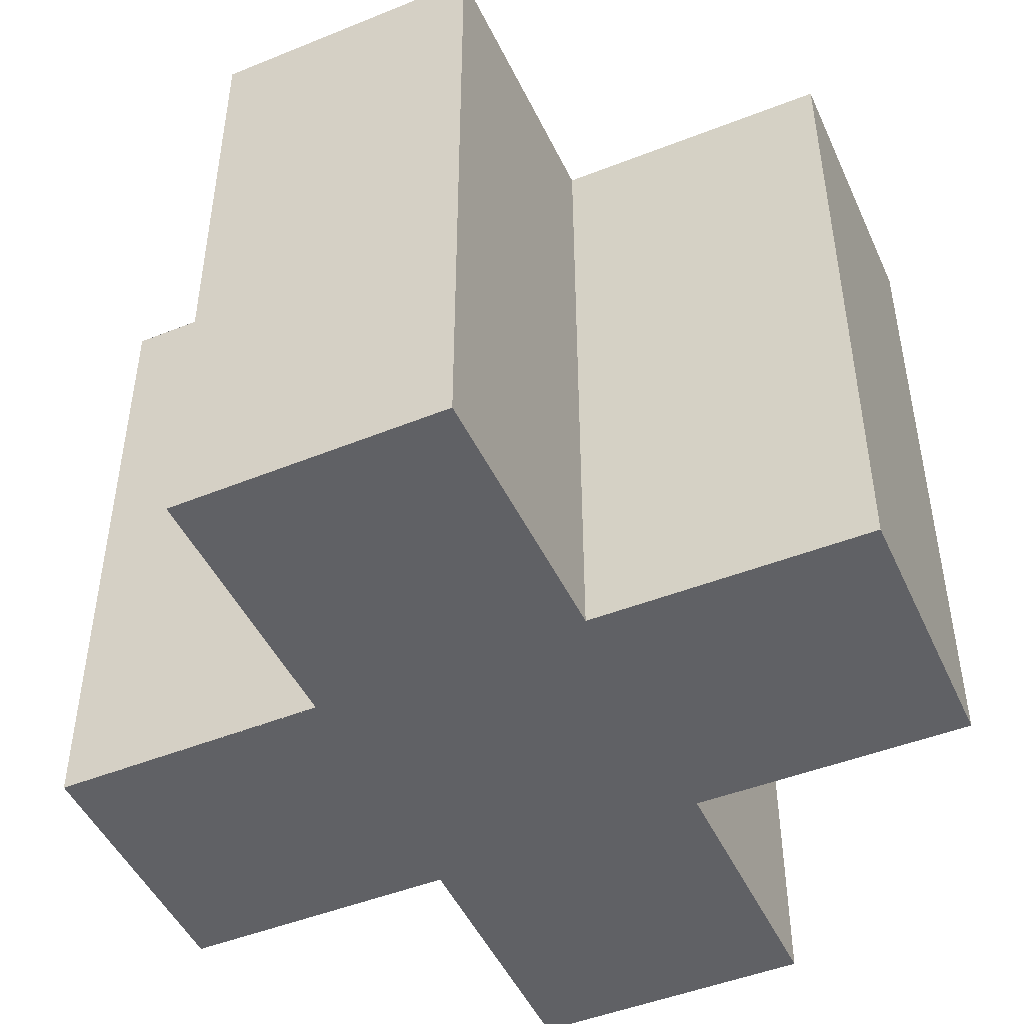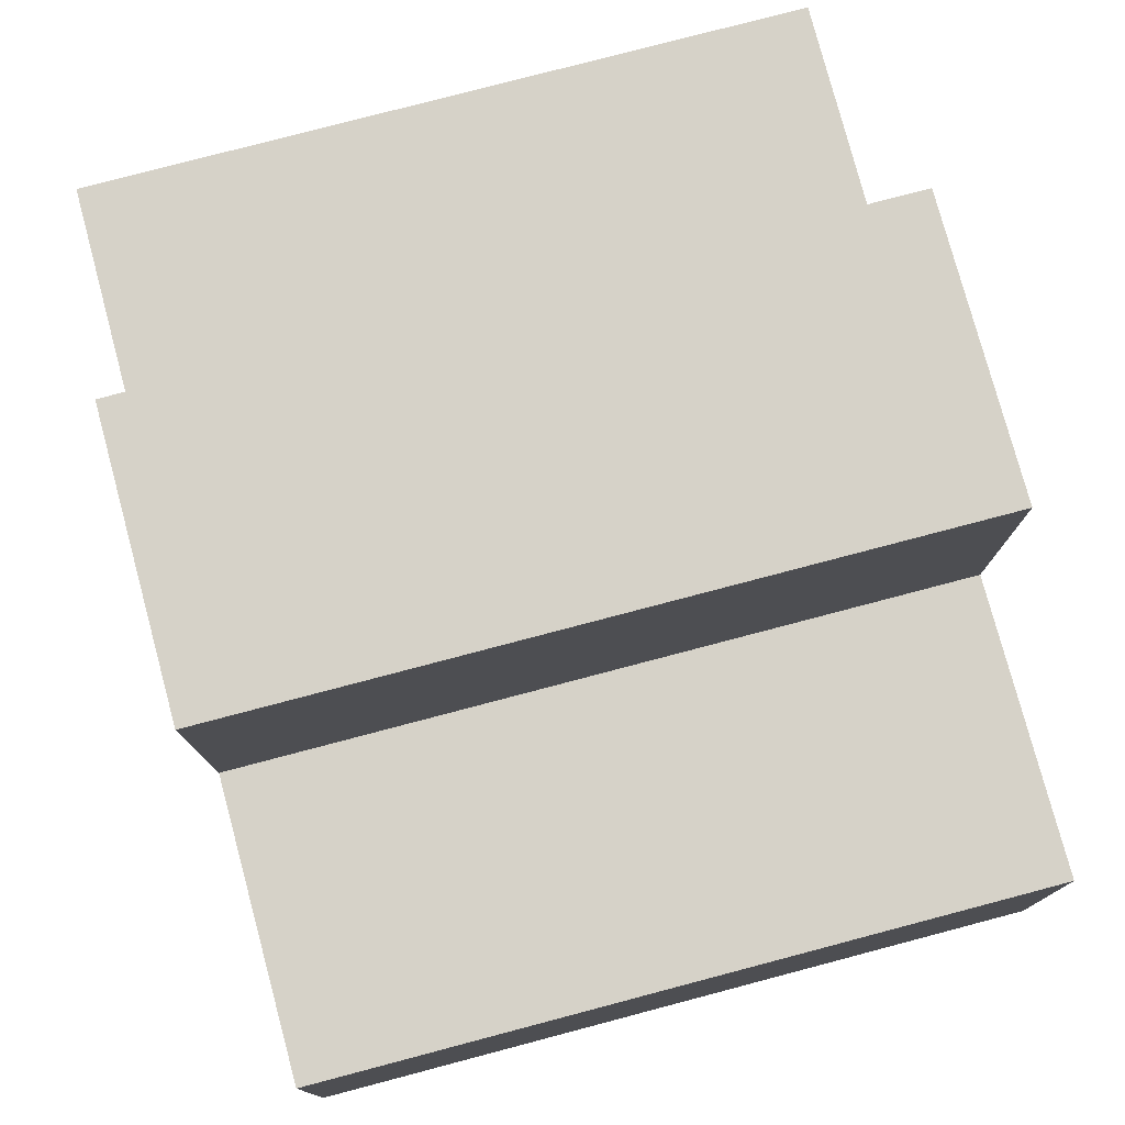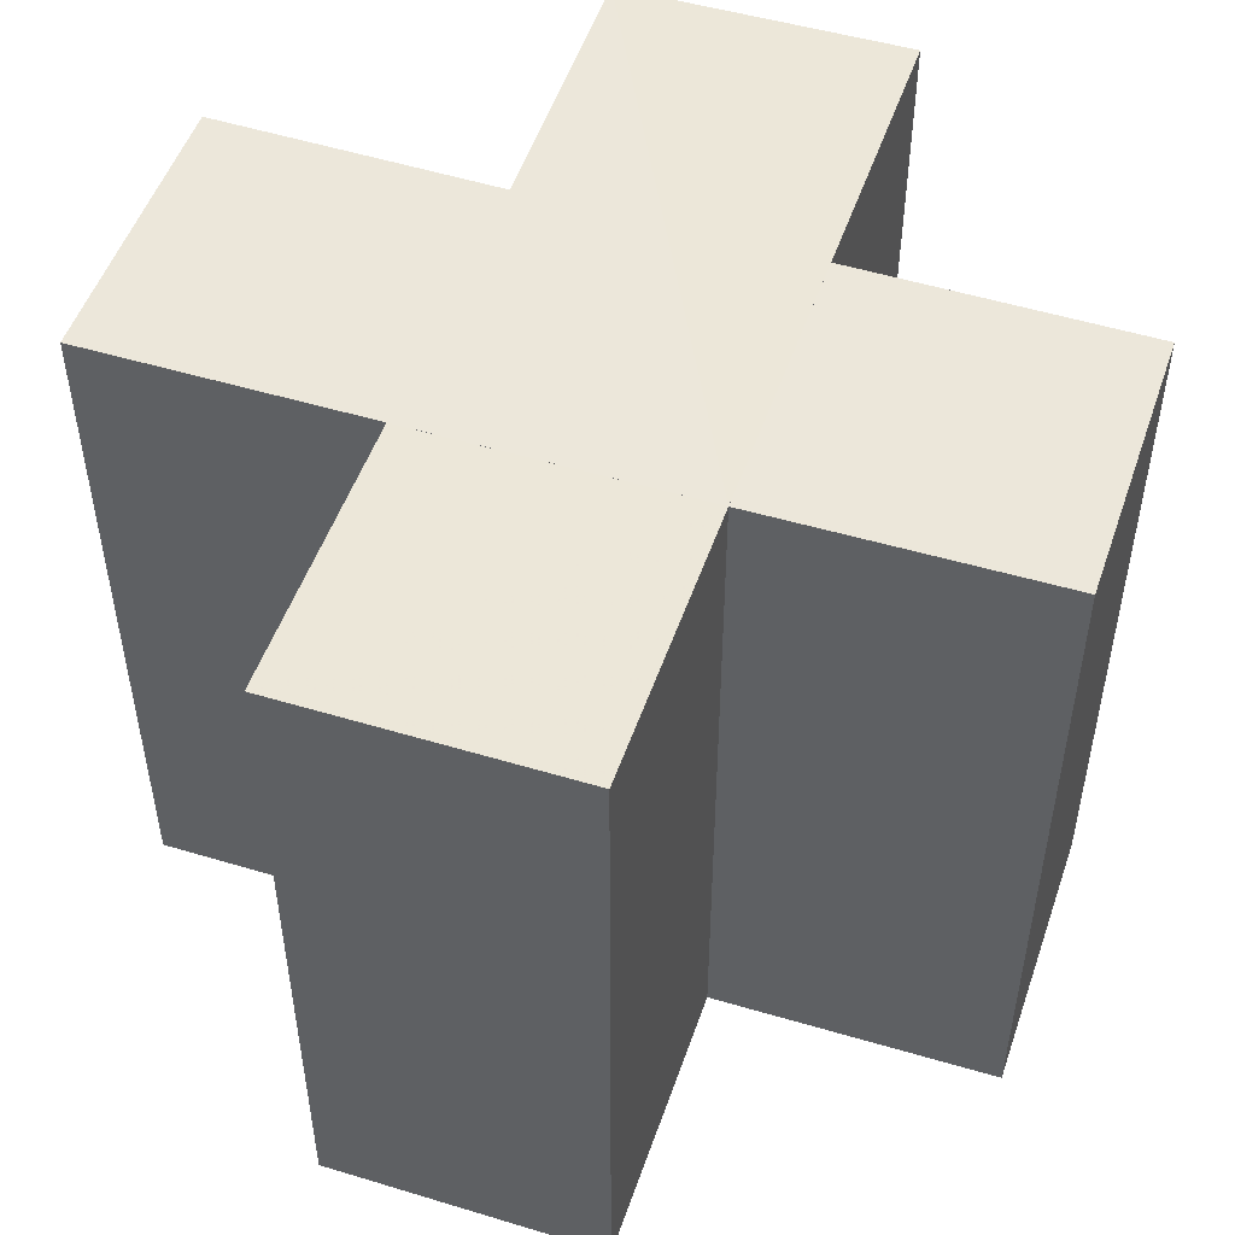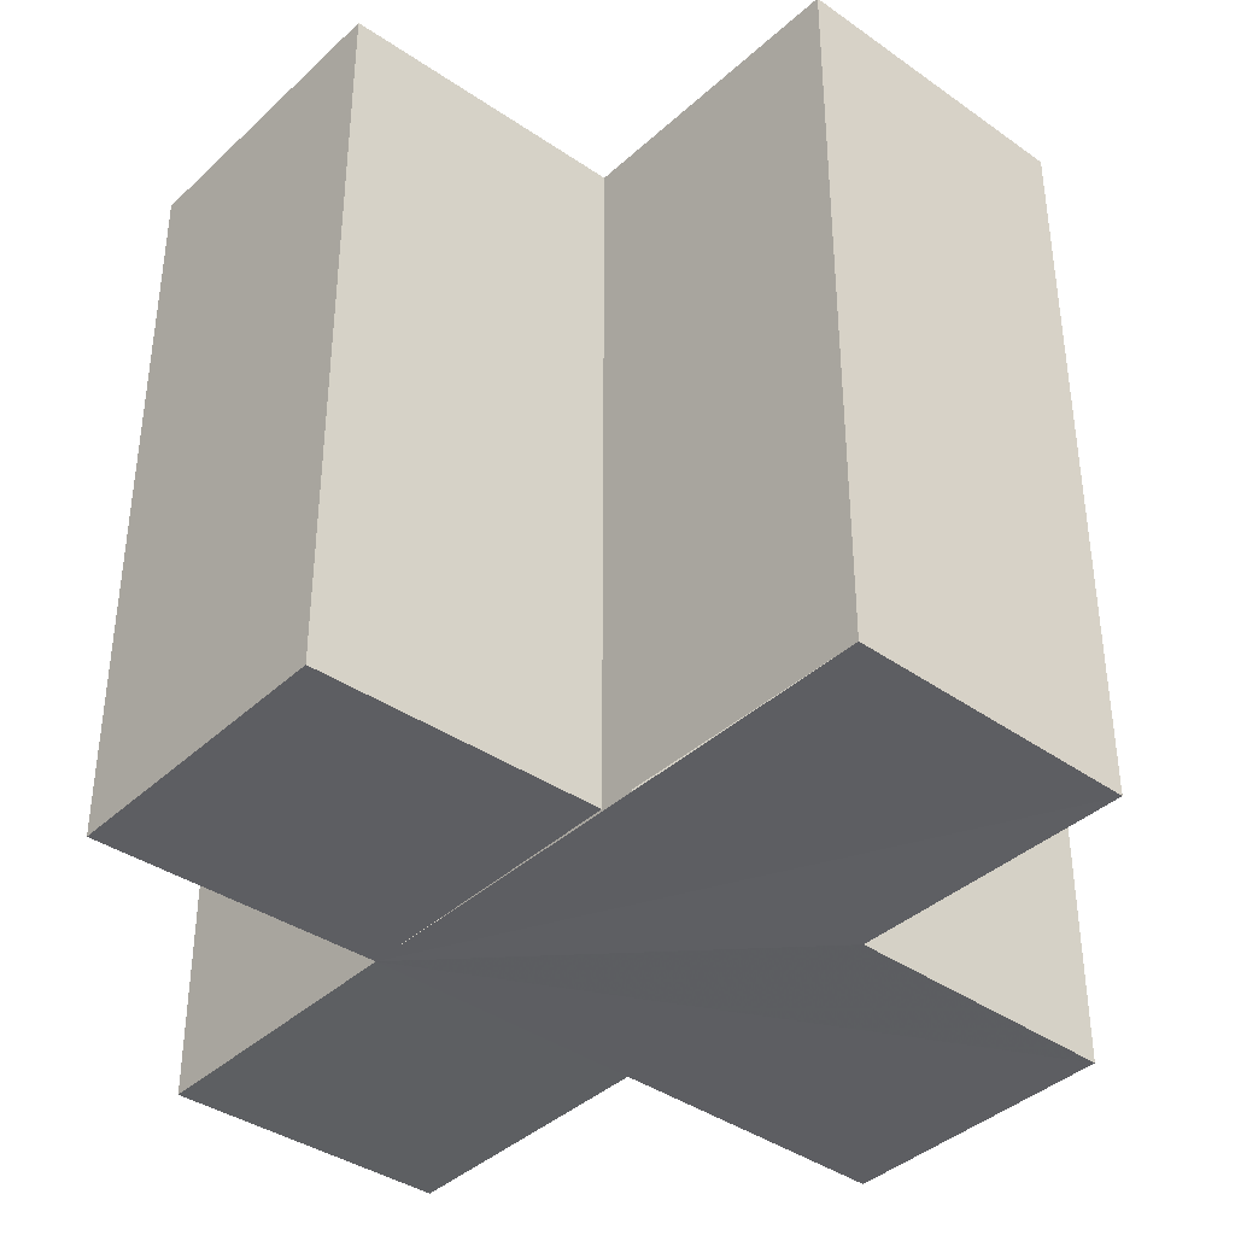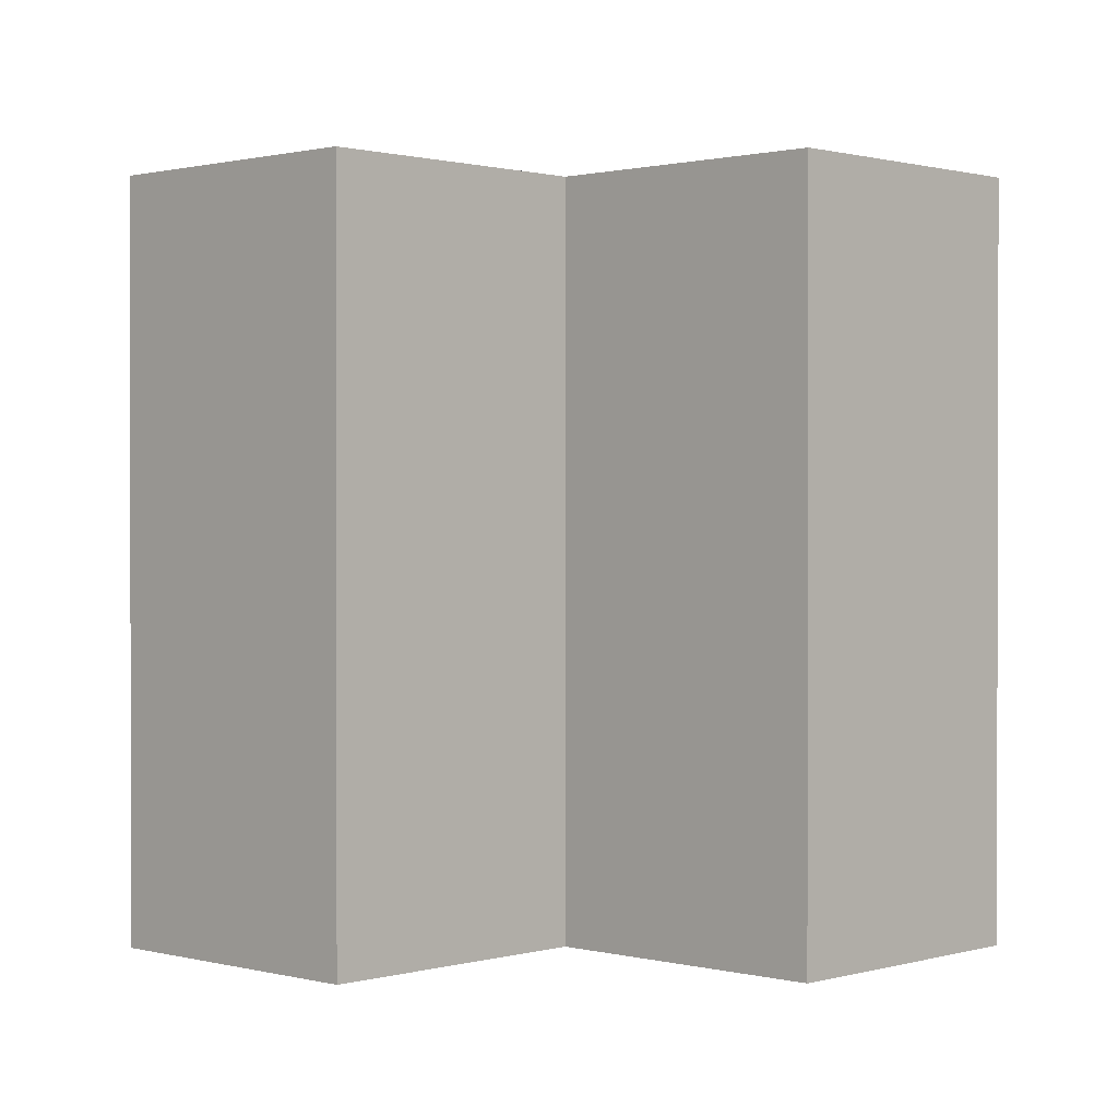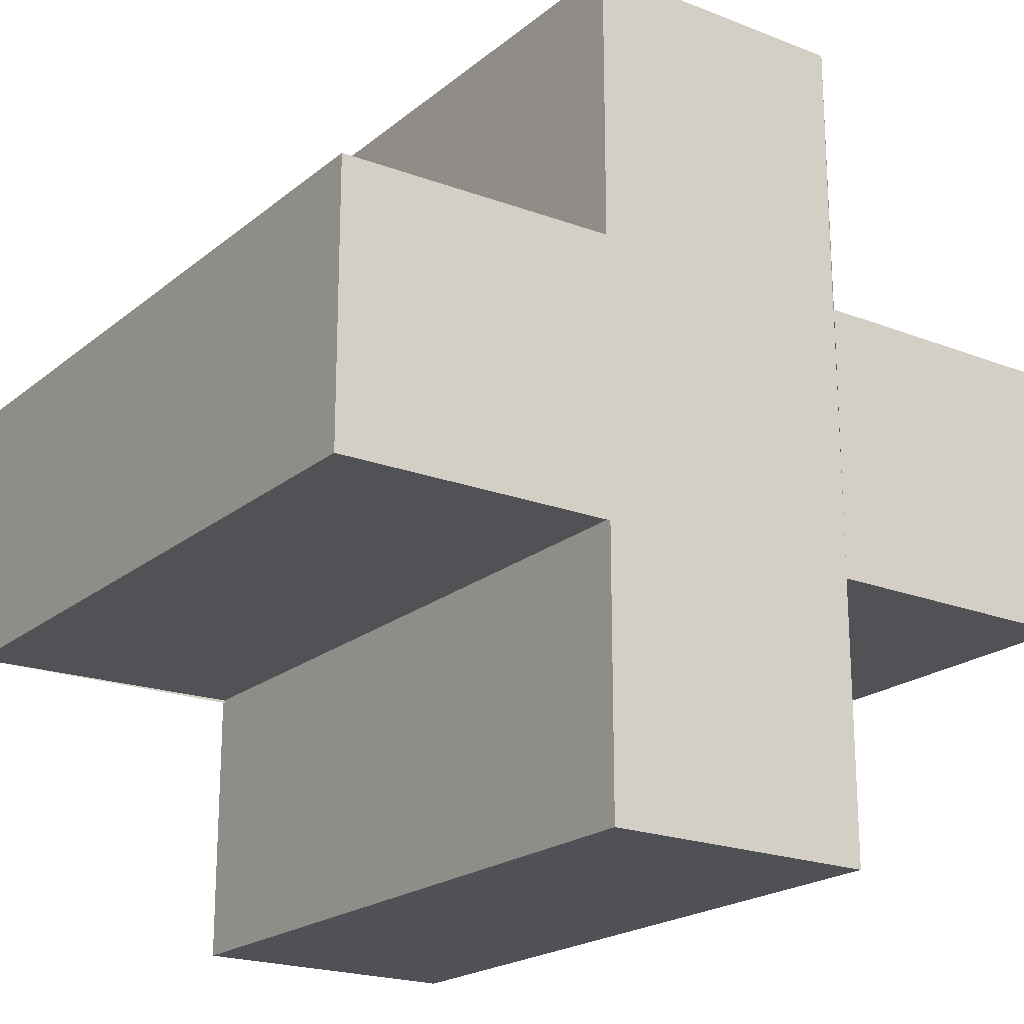
<metadata>
{"format":"obj","ext":"obj","renderer":"f3d","projection":"perspective","resolution":1024,"background":"white","views":[{"elev":-47.6,"azim":24.3,"up":"+Z"},{"elev":78.2,"azim":-105.0,"up":"+Y"},{"elev":50.6,"azim":18.5,"up":"+Z"},{"elev":-39.1,"azim":138.8,"up":"+Z"},{"elev":0.9,"azim":44.1,"up":"+Z"},{"elev":-20.6,"azim":-35.0,"up":"+Y"}]}
</metadata>
<code>
o 7586
v 2178 1882 20.13
v 2178 1882 20.13
v 2178 1882 20.16
v 2178 1882 20.13
v 2178 1882 20.16
v 2178 1882 20.13
v 2178 1882 20.13
v 2178 1882 20.16
v 2178 1882 20.16
v 2178 1882 20.13
v 2178 1882 20.13
v 2178 1882 20.13
v 2178 1882 20.13
v 2178 1882 20.16
v 2178 1882 20.16
v 2178 1882 20.16
v 2178 1882 20.16
v 2178 1882 20.16
v 2178 1882 20.16
v 2178 1882 20.16
v 2178 1882 20.13
v 2178 1882 20.13
v 2178 1882 20.13
v 2178 1882 20.13
v 2178 1882 20.13
v 2178 1882 20.13
v 2178 1882 20.16
v 2178 1882 20.16
v 2178 1882 20.16
v 2178 1882 20.16
v 2178 1882 20.16
v 2178 1882 20.16
v 2178 1882 20.16
v 2178 1882 20.16
v 2178 1882 20.16
v 2178 1882 20.16
v 2178 1882 20.16
v 2178 1882 20.13
v 2178 1882 20.13
v 2178 1882 20.16
v 2178 1882 20.16
v 2178 1882 20.13
v 2178 1882 20.13
v 2178 1882 20.13
v 2178 1882 20.16
v 2178 1882 20.16
v 2178 1882 20.13
v 2178 1882 20.13
v 2178 1882 20.13
v 2178 1882 20.13
v 2178 1882 20.16
v 2178 1882 20.16
v 2178 1882 20.13
v 2178 1882 20.13
v 2178 1882 20.16
v 2178 1882 20.16
v 2178 1882 20.13
v 2178 1882 20.13
v 2178 1882 20.13
v 2178 1882 20.13
v 2178 1882 20.16
v 2178 1882 20.16
v 2178 1882 20.13
v 2178 1882 20.13
v 2178 1882 20.13
v 2178 1882 20.13
v 2178 1882 20.16
v 2178 1882 20.16
v 2178 1882 20.13
v 2178 1882 20.13
v 2178 1882 20.13
v 2178 1882 20.13
v 2178 1882 20.16
v 2178 1882 20.13
v 2178 1882 20.13
v 2178 1882 20.16
f 1 2 3
f 3 4 5
f 2 6 7
f 8 7 9
f 10 11 8
f 12 7 13
f 14 13 15
f 16 15 17
f 18 17 19
f 20 21 19
f 22 23 20
f 24 25 18
f 18 26 27
f 16 28 29
f 30 31 28
f 16 32 33
f 16 34 32
f 16 35 34
f 16 36 35
f 37 38 36
f 12 39 38
f 40 39 41
f 42 43 40
f 12 44 39
f 45 44 46
f 47 48 45
f 12 49 44
f 12 50 49
f 51 50 52
f 53 54 51
f 55 49 56
f 57 58 55
f 12 59 60
f 61 59 62
f 63 64 61
f 65 60 66
f 67 60 68
f 69 70 67
f 71 72 73
f 74 75 76

</code>
